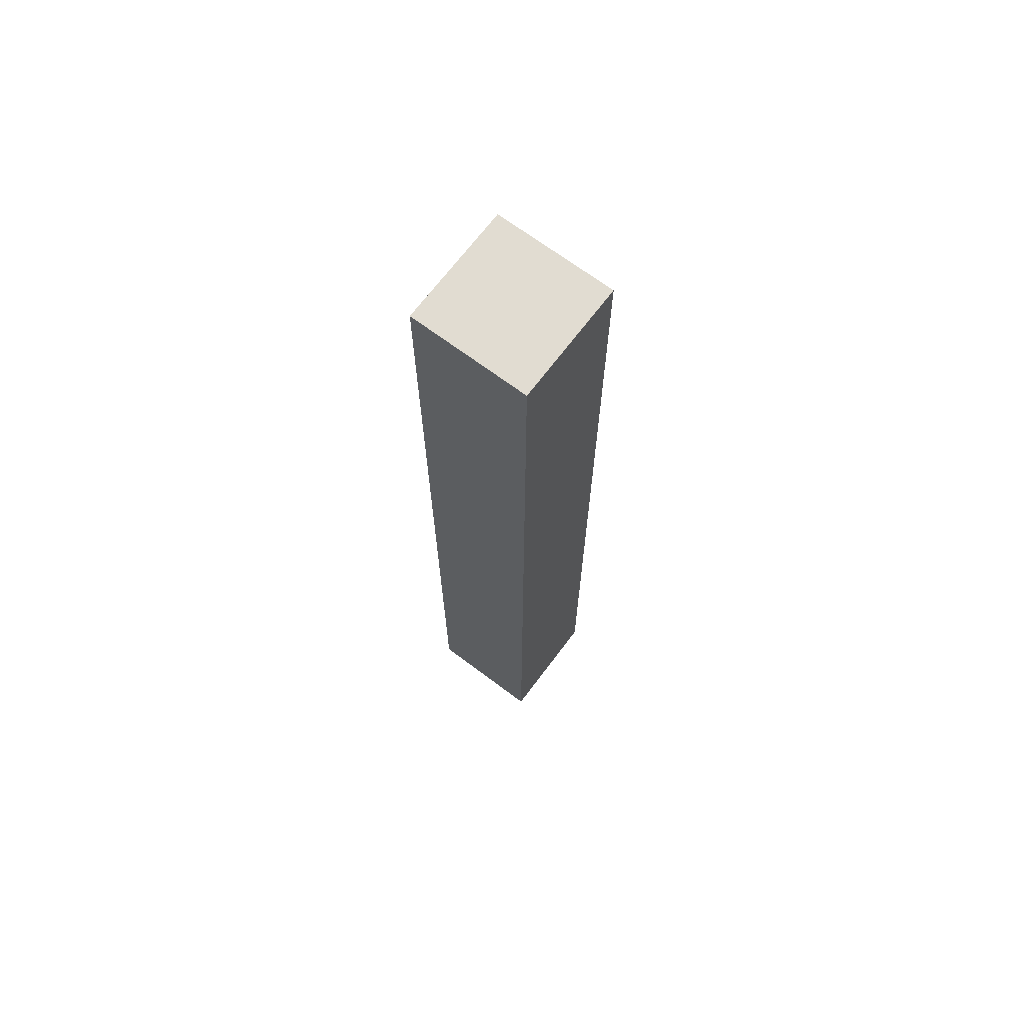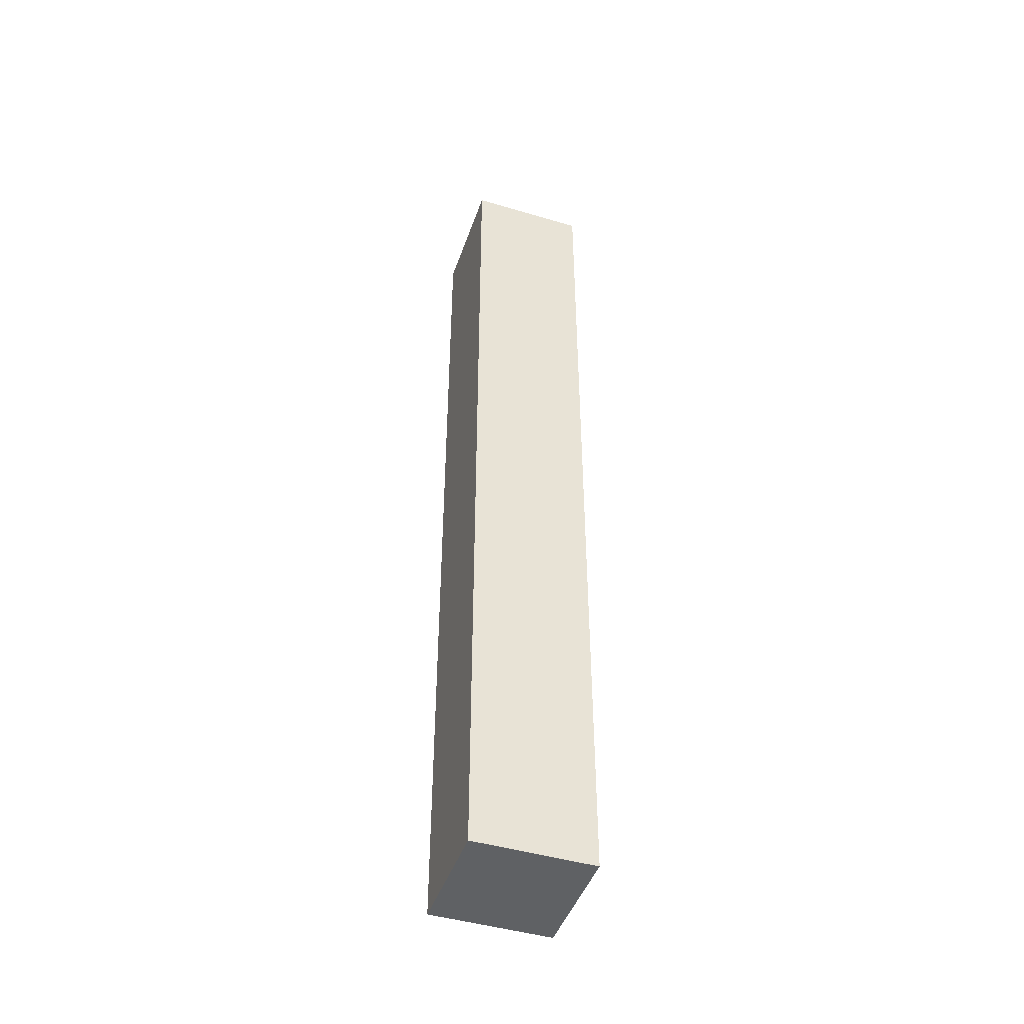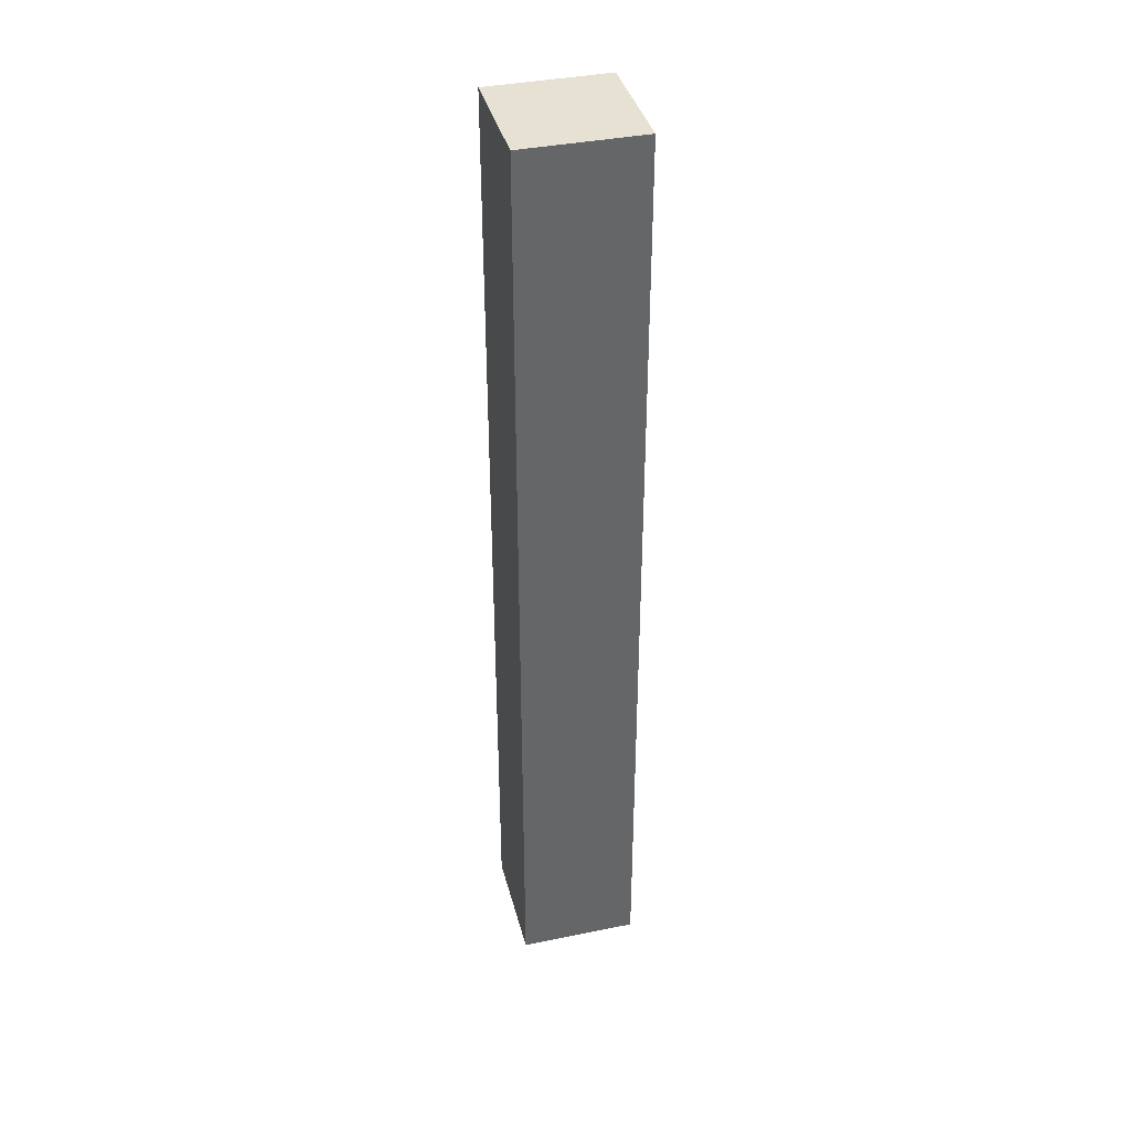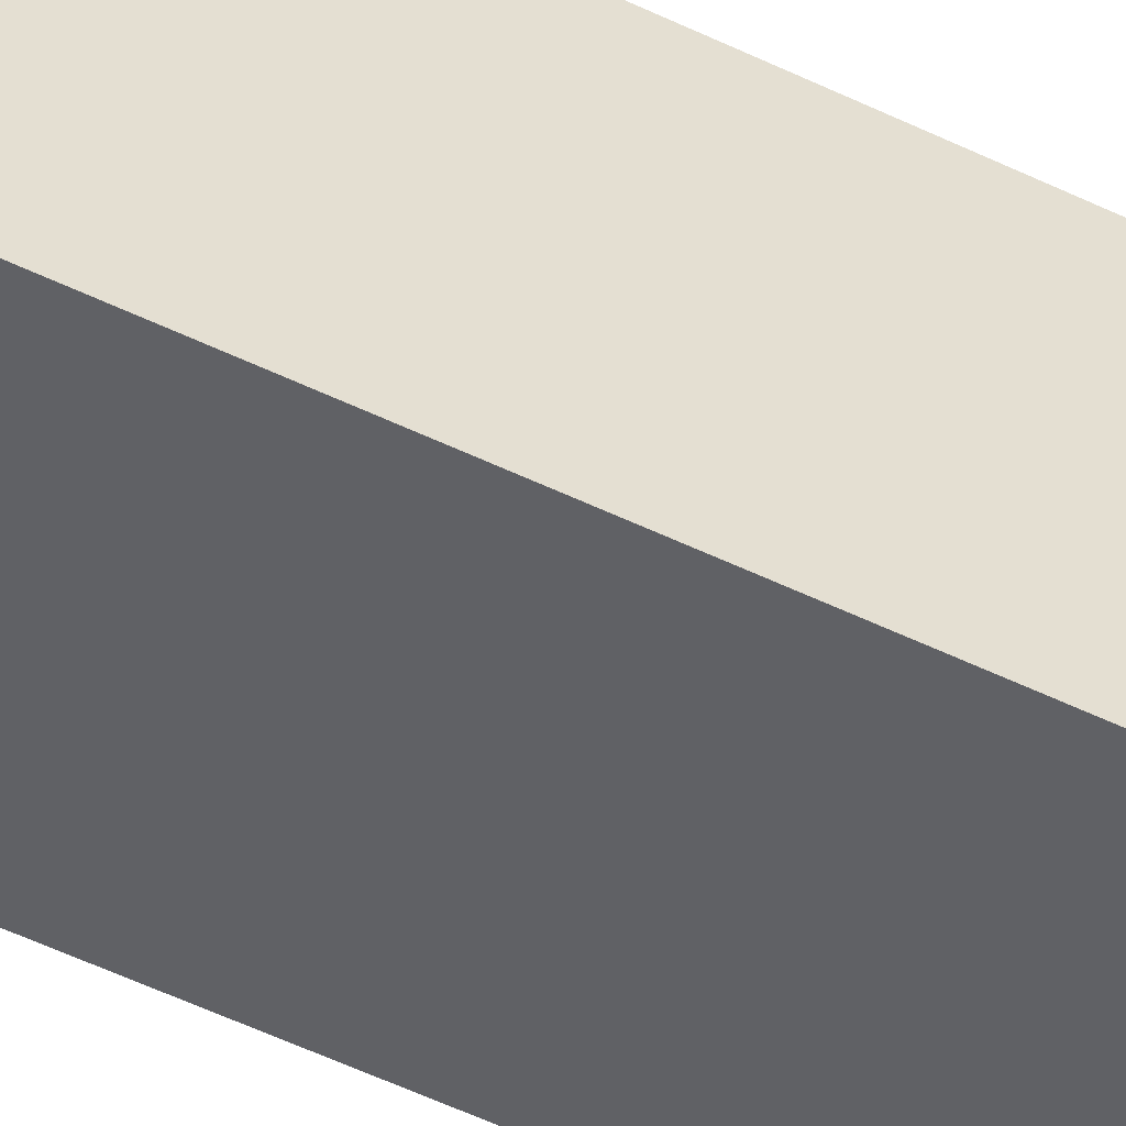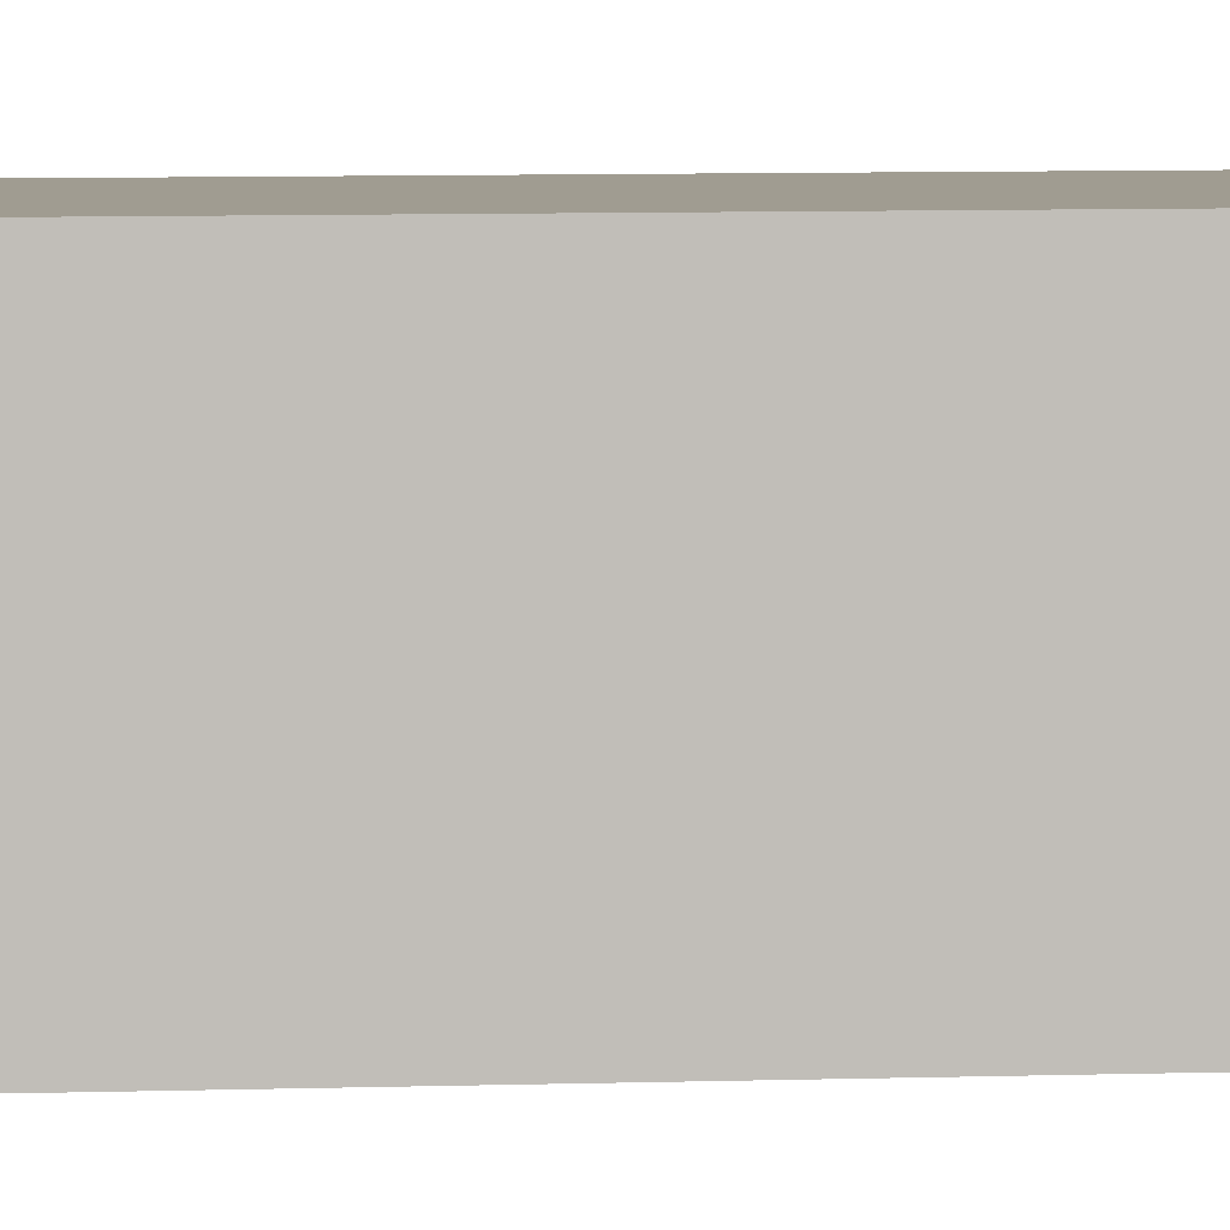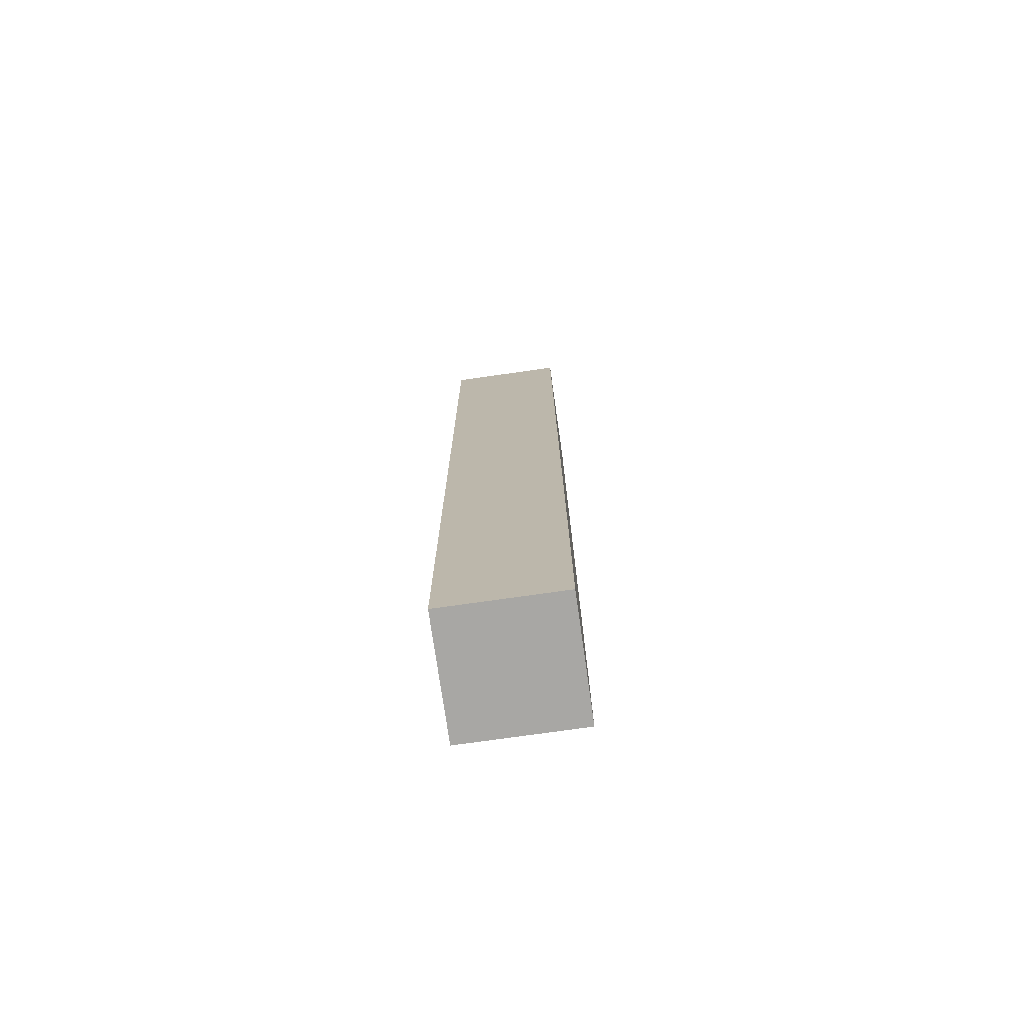
<metadata>
{"format":"obj","ext":"obj","renderer":"f3d","projection":"perspective","resolution":1024,"background":"white","views":[{"elev":69.0,"azim":-143.1,"up":"+Y"},{"elev":-45.8,"azim":-18.8,"up":"+Y"},{"elev":38.7,"azim":-14.3,"up":"+Y"},{"elev":-47.5,"azim":-119.4,"up":"+Z"},{"elev":4.4,"azim":-98.9,"up":"+Z"},{"elev":-74.6,"azim":-171.9,"up":"+Y"}]}
</metadata>
<code>
o Cube
v -0.0625 -0.5 0.06247
v 0.0625 0.5 0.06247
v -0.0625 0.5 0.06247
v 0.0625 -0.5 0.06247
v -0.0625 0.5 -0.0624
v 0.0625 -0.5 -0.0624
v -0.0625 -0.5 -0.0624
v 0.0625 0.5 -0.0624
v 0.0625 0.4138 0.06247
v -0.0625 0.4138 0.06247
v 0.0625 0.4138 -0.0624
v -0.0625 0.4138 -0.0624
v 0.0625 -0.3954 0.06247
v -0.0625 -0.3954 0.06247
v 0.0625 -0.3954 -0.0624
v -0.0625 -0.3954 -0.0624
f 9 2 3 10
f 7 6 4 1
f 8 5 3 2
f 12 10 3 5
f 15 13 4 6
f 16 15 6 7
f 5 8 11 12
f 8 2 9 11
f 16 14 10 12
f 13 9 10 14
f 4 13 14 1
f 7 1 14 16
f 12 11 15 16
f 11 9 13 15

</code>
